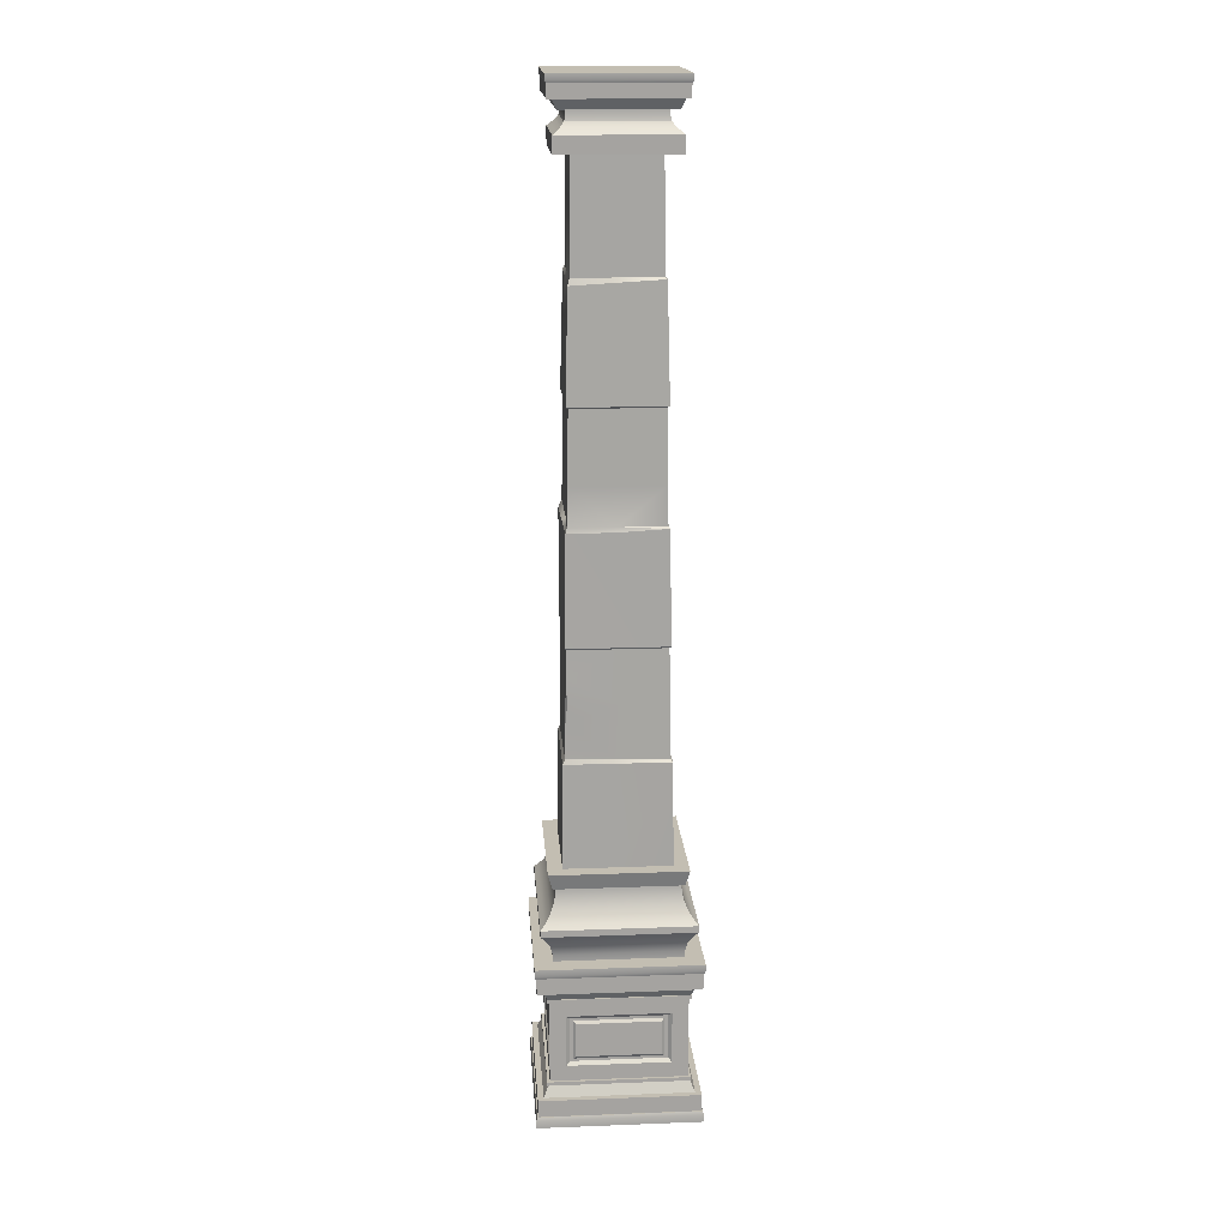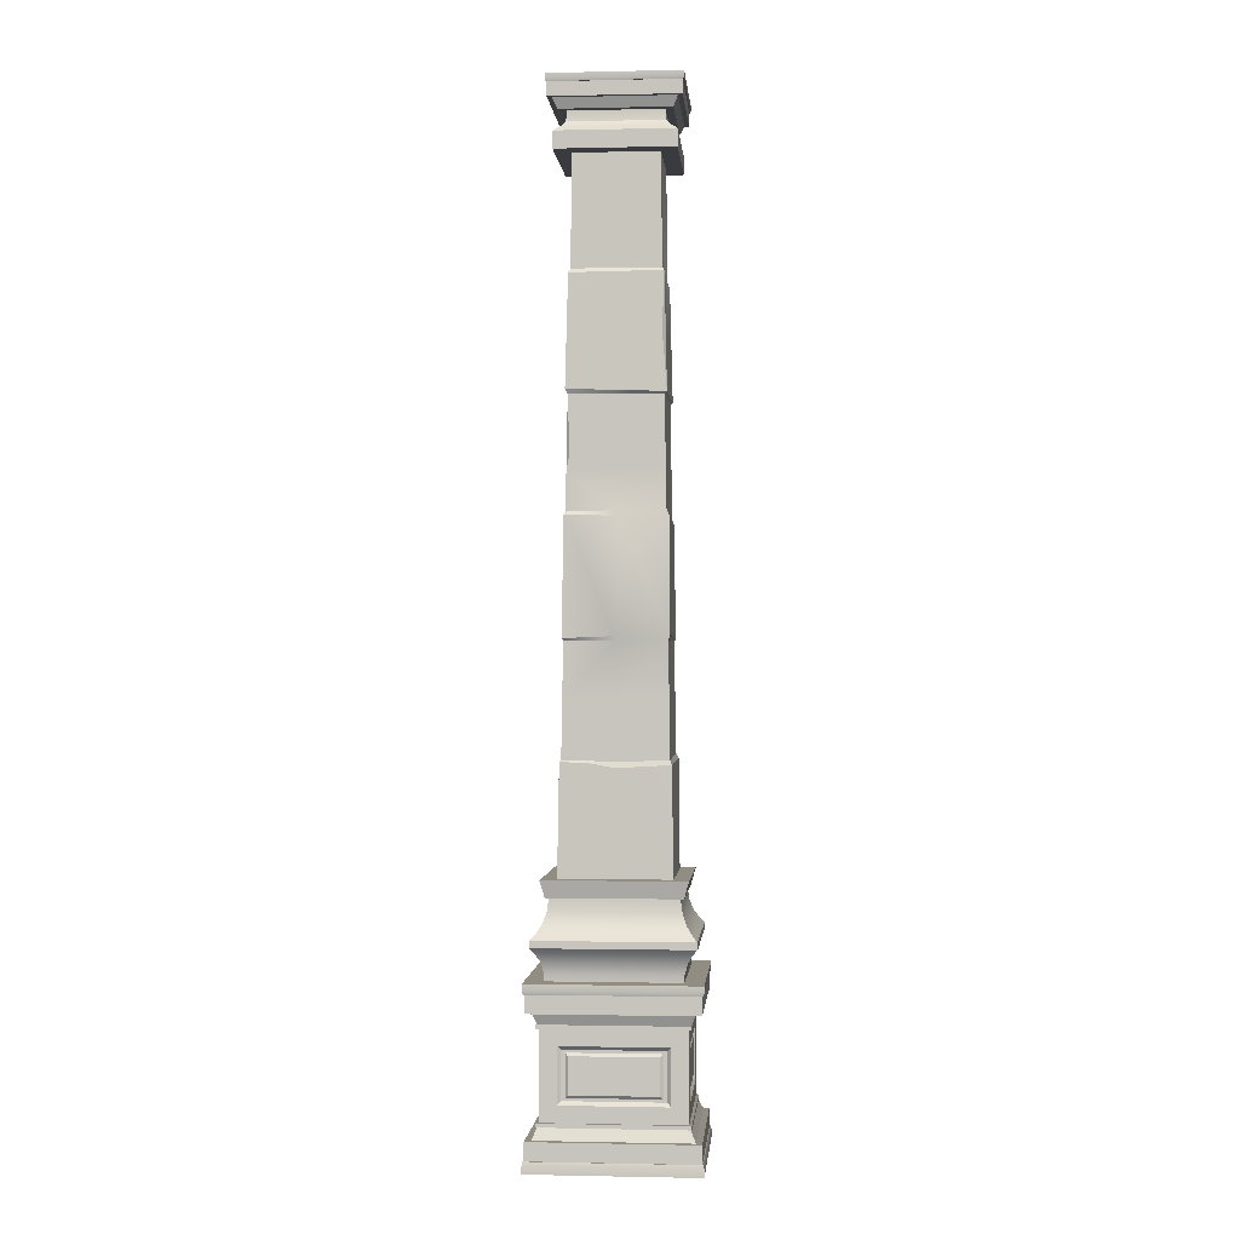
<metadata>
{"format":"obj","ext":"obj","renderer":"f3d","projection":"perspective","resolution":1024,"background":"white","views":[{"elev":17.3,"azim":85.7,"up":"+Y"},{"elev":-1.1,"azim":-85.3,"up":"+Y"}]}
</metadata>
<code>
o Column_Square_Cylinder.001
v -0.1823 3.845 -0.1823
v -0.1823 3.845 0.1823
v -0.1823 3.873 0.1823
v -0.1823 3.873 -0.1823
v -0.2295 3.718 0.2295
v 0.2295 3.718 0.2295
v 0.2295 3.785 0.2295
v -0.2295 3.785 0.2295
v 0.2295 3.785 -0.2295
v 0.2171 3.795 -0.2171
v 0.2171 3.795 0.2171
v 0.2295 3.718 -0.2295
v -0.2295 3.718 -0.2295
v -0.2295 3.785 -0.2295
v 0.1823 3.845 0.1823
v 0.1823 3.845 -0.1823
v 0.1823 3.873 -0.1823
v 0.1823 3.873 0.1823
v -0.2171 3.795 0.2171
v -0.2171 3.795 -0.2171
v -0.187 3.827 -0.187
v -0.187 3.827 0.187
v -0.1997 3.81 -0.1997
v -0.1997 3.81 0.1997
v 0.187 3.827 -0.187
v 0.1997 3.81 -0.1997
v 0.187 3.827 0.187
v 0.1997 3.81 0.1997
v -0.2491 3.989 -0.2491
v -0.2491 3.989 0.2491
v 0.2491 3.989 0.2491
v 0.2491 3.989 -0.2491
v -0.2491 3.906 0.2491
v 0.2491 3.906 0.2491
v 0.2491 3.906 -0.2491
v -0.2491 3.906 -0.2491
v 0.255 3.97 0.255
v 0.2521 3.96 0.2521
v 0.2521 3.96 -0.2521
v 0.255 3.97 -0.255
v -0.255 3.99 -0.255
v -0.255 3.99 0.255
v 0.255 3.99 0.255
v 0.255 3.99 -0.255
v -0.255 3.97 0.255
v -0.255 3.97 -0.255
v -0.2521 3.96 -0.2521
v -0.2521 3.96 0.2521
v -0.2335 3.911 0.2335
v 0.2335 3.911 0.2335
v 0.2335 3.911 -0.2335
v -0.2335 3.911 -0.2335
v -0.2139 3.868 0.2139
v -0.2139 3.868 -0.2139
v 0.2139 3.868 -0.2139
v 0.2139 3.868 0.2139
v -0.2413 0.9679 -0.2413
v -0.2413 0.9679 0.2413
v -0.2413 1.018 0.2413
v -0.2413 1.018 -0.2413
v 0.2867 0.7856 0.2867
v 0.2867 0.7856 -0.2867
v 0.3038 0.8058 -0.3038
v 0.3038 0.8058 0.3038
v -0.2867 0.7856 0.2867
v -0.3038 0.8058 0.3038
v -0.2867 0.7856 -0.2867
v -0.3038 0.8058 -0.3038
v 0.3038 0.833 0.3038
v -0.3038 0.833 0.3038
v 0.3038 0.833 -0.3038
v 0.2874 0.85 -0.2874
v 0.2874 0.85 0.2874
v -0.3038 0.833 -0.3038
v 0.2413 0.9679 0.2413
v 0.2413 0.9679 -0.2413
v 0.2413 1.018 -0.2413
v 0.2413 1.018 0.2413
v -0.2874 0.85 0.2874
v -0.2874 0.85 -0.2874
v -0.2666 0.7509 -0.2666
v -0.2666 0.7509 0.2666
v -0.2548 0.7069 -0.2548
v -0.2548 0.7069 0.2548
v -0.2545 0.6655 -0.2545
v -0.2545 0.6655 0.2545
v 0.2666 0.7509 -0.2666
v 0.2548 0.7069 -0.2548
v 0.2545 0.6655 -0.2545
v 0.2666 0.7509 0.2666
v 0.2548 0.7069 0.2548
v 0.2545 0.6655 0.2545
v -0.2475 0.9263 -0.2475
v -0.2475 0.9263 0.2475
v -0.2644 0.8832 -0.2644
v -0.2644 0.8832 0.2644
v 0.2475 0.9263 -0.2475
v 0.2644 0.8832 -0.2644
v 0.2475 0.9263 0.2475
v 0.2644 0.8832 0.2644
v 0.1927 0.2509 0.2594
v 0.1927 0.4361 0.2594
v 0.1772 0.4252 0.2594
v 0.1772 0.2618 0.2594
v 0.2067 0.4502 0.2715
v -0.2067 0.4502 0.2715
v -0.1927 0.4361 0.2594
v -0.2715 0.5241 0.2715
v -0.2715 0.1629 0.2715
v -0.2067 0.2368 0.2715
v 0.2715 0.5241 0.2715
v 0.2715 0.1629 0.2715
v 0.2067 0.2368 0.2715
v -0.1927 0.2509 0.2594
v -0.1772 0.4252 0.2594
v -0.1772 0.2618 0.2594
v -0.168 0.2729 0.2674
v -0.168 0.4141 0.2674
v 0.168 0.2729 0.2674
v 0.168 0.4141 0.2674
v 0.2594 0.2509 0.1927
v 0.2594 0.2618 0.1772
v 0.2594 0.4252 0.1772
v 0.2594 0.4361 0.1927
v 0.2715 0.4502 0.2067
v 0.2594 0.4361 -0.1927
v 0.2715 0.4502 -0.2067
v 0.2715 0.5241 -0.2715
v 0.2715 0.2368 -0.2067
v 0.2715 0.1629 -0.2715
v 0.2715 0.2368 0.2067
v 0.2594 0.2509 -0.1927
v 0.2594 0.4252 -0.1772
v 0.2674 0.4141 -0.168
v 0.2674 0.2729 -0.168
v 0.2594 0.2618 -0.1772
v 0.2674 0.4141 0.168
v 0.2674 0.2729 0.168
v -0.2594 0.2509 -0.1927
v -0.2594 0.2618 -0.1772
v -0.2594 0.4252 -0.1772
v -0.2594 0.4361 -0.1927
v -0.2715 0.4502 -0.2067
v -0.2594 0.4361 0.1927
v -0.2715 0.4502 0.2067
v -0.2715 0.2368 0.2067
v -0.2715 0.5241 -0.2715
v -0.2715 0.1629 -0.2715
v -0.2715 0.2368 -0.2067
v -0.2594 0.2509 0.1927
v -0.2594 0.4252 0.1772
v -0.2674 0.4141 0.168
v -0.2674 0.2729 0.168
v -0.2594 0.2618 0.1772
v -0.2674 0.4141 -0.168
v -0.2674 0.2729 -0.168
v -0.1927 0.2509 -0.2594
v -0.1927 0.4361 -0.2594
v -0.1772 0.4252 -0.2594
v -0.1772 0.2618 -0.2594
v -0.2067 0.4502 -0.2715
v 0.2067 0.4502 -0.2715
v 0.1927 0.4361 -0.2594
v 0.2067 0.2368 -0.2715
v -0.2067 0.2368 -0.2715
v 0.1927 0.2509 -0.2594
v 0.1772 0.4252 -0.2594
v 0.1772 0.2618 -0.2594
v 0.168 0.2729 -0.2674
v 0.168 0.4141 -0.2674
v -0.168 0.2729 -0.2674
v -0.168 0.4141 -0.2674
v -0.3208 0.007324 -0.3208
v 0.3208 0.007324 -0.3208
v 0.3208 0.007324 0.3208
v -0.3208 0.007324 0.3208
v 0.3208 0.1145 0.3208
v -0.3208 0.1145 0.3208
v 0.3208 0.1145 -0.3208
v -0.3208 0.1145 -0.3208
v 0.3007 0.1075 0.3007
v -0.3007 0.1075 0.3007
v -0.3007 0.1075 -0.3007
v 0.3007 0.1075 -0.3007
v 0.2754 0.1629 0.2754
v 0.2754 0.1629 -0.2754
v -0.2754 0.1629 -0.2754
v -0.2754 0.1629 0.2754
v 0.2821 0.1583 0.2821
v -0.2821 0.1583 0.2821
v -0.2821 0.1583 -0.2821
v 0.2821 0.1583 -0.2821
v 0.2821 0.1733 0.2821
v 0.2821 0.1733 -0.2821
v -0.2821 0.1733 -0.2821
v -0.2821 0.1733 0.2821
v 0.3283 0.03162 0.3283
v 0.3283 0.03162 -0.3283
v 0.3246 0.04497 -0.3246
v 0.3246 0.04497 0.3246
v -0.3283 0 -0.3283
v 0.3283 0 -0.3283
v 0.3283 -0 0.3283
v -0.3283 -0 0.3283
v -0.3283 0.03162 0.3283
v -0.3283 0.03162 -0.3283
v -0.3246 0.04497 -0.3246
v -0.3246 0.04497 0.3246
v -0.3208 0.6797 -0.3208
v -0.3208 0.6797 0.3208
v 0.3208 0.6797 0.3208
v 0.3208 0.6797 -0.3208
v -0.3208 0.5726 0.3208
v 0.3208 0.5726 0.3208
v 0.3208 0.5726 -0.3208
v -0.3208 0.5726 -0.3208
v 0.2821 0.5287 0.2821
v 0.2821 0.5287 -0.2821
v -0.2821 0.5287 -0.2821
v -0.2821 0.5287 0.2821
v 0.2821 0.5137 0.2821
v -0.2821 0.5137 0.2821
v -0.2821 0.5137 -0.2821
v 0.2821 0.5137 -0.2821
v 0.3283 0.6554 0.3283
v 0.3246 0.642 0.3246
v 0.3246 0.642 -0.3246
v 0.3283 0.6554 -0.3283
v -0.3283 0.6806 -0.3283
v -0.3283 0.6806 0.3283
v 0.3283 0.6806 0.3283
v 0.3283 0.6806 -0.3283
v -0.3283 0.6554 0.3283
v -0.3283 0.6554 -0.3283
v -0.3246 0.642 -0.3246
v -0.3246 0.642 0.3246
v -0.3007 0.5795 0.3007
v 0.3007 0.5795 0.3007
v 0.3007 0.5795 -0.3007
v -0.3007 0.5795 -0.3007
v -0.2754 0.5241 0.2754
v -0.2754 0.5241 -0.2754
v 0.2754 0.5241 -0.2754
v 0.2754 0.5241 0.2754
v 0.2532 0.9815 -0.2533
v 0.2532 0.9815 0.2533
v -0.2532 0.9815 0.2533
v -0.2532 0.9815 -0.2533
v 0.2711 1.047 -0.2713
v -0.2711 1.047 -0.2713
v -0.2711 1.047 0.2713
v 0.2711 1.047 0.2713
v 0.1772 3.272 0.000159
v 0.177 3.281 -0.1772
v 0.1663 3.288 -0.1695
v 0.1663 3.288 1e-06
v 0.000115 3.269 0.1774
v 0.1773 3.262 0.1775
v 0.1663 3.288 0.1695
v 0 3.288 0.1695
v -0.1878 2.835 9.7e-05
v -0.1879 2.829 0.188
v -0.1825 3.053 0.1702
v -0.1825 3.055 -0.006195
v 0.2131 1.02 0
v 0.2131 1.02 -0.2133
v 0.2108 1.47 -0.2068
v 0.209 1.47 0.001379
v 0.000603 1.466 0.2079
v 0.2073 1.47 0.2096
v 0.1996 1.49 0.1997
v -8.2e-05 1.485 0.1998
v 0.1987 1.925 0
v 0.1987 1.925 -0.1988
v 0.194 2.376 -0.1919
v 0.1928 2.365 -4.8e-05
v -0.000816 2.365 0.1954
v 0.1917 2.364 0.1918
v 0.1857 2.384 0.1858
v 0.001641 2.377 0.1805
v 0.1825 3.05 7.8e-05
v 0.1825 3.055 -0.1826
v -0.1772 3.274 -3.3e-05
v -0.1771 3.276 0.1772
v -0.1663 3.288 0.1695
v -0.1663 3.288 1e-06
v 0.1987 1.925 0.1988
v 0.1927 1.918 0.1929
v 0.1927 1.918 0
v -0.2131 1.02 0
v -0.2131 1.02 0.2133
v -0.206 1.463 0.2062
v -0.2085 1.451 5.9e-05
v 0.1879 2.829 -1e-06
v 0.1879 2.829 0.188
v 0.1787 2.822 0.1788
v 0.1787 2.822 0
v -0.1986 1.933 3e-06
v -0.1985 1.941 0.1988
v -0.1933 2.367 0.199
v -0.1939 2.373 0.003949
v 0 1.02 0.2133
v 0.2131 1.02 0.2133
v 9.9e-05 1.933 0.1988
v 5.7e-05 3.049 0.1827
v 0.1826 3.045 0.1827
v 0 1.02 -0.2133
v -0.2131 1.02 -0.2133
v -0.2059 1.473 -0.206
v 0.002479 1.471 -0.2064
v 0 1.925 -0.1988
v 0.1927 1.918 -0.1929
v 0 1.918 -0.1929
v -0.1987 1.925 -0.1988
v -0.1945 2.379 -0.1911
v -0.000266 2.378 -0.1915
v 9.7e-05 2.835 -0.1879
v 0.1879 2.829 -0.188
v 0.1787 2.822 -0.1788
v 0 2.822 -0.1788
v 1e-05 3.056 -0.1826
v -0.1824 3.057 -0.1826
v -0.1772 3.272 -0.1773
v -0.1156 3.274 -0.1773
v 0.00035 3.264 -0.1815
v 0.1996 1.485 -8.2e-05
v 0.1997 1.479 -0.1999
v 0.1962 1.697 -0.1964
v 0.1962 1.7 -4.1e-05
v -0.1854 2.399 0.1856
v -0.1855 2.394 -7.7e-05
v 0.000572 1.701 0.1938
v 0.1884 1.703 0.1962
v 0.1947 1.81 0.1949
v 0.001225 1.92 0.1878
v 0 1.697 -0.1964
v -0.1962 1.697 -0.1964
v -0.1927 1.918 -0.1929
v -0.1997 1.479 -0.1999
v 0 1.479 -0.1999
v -0.1929 1.91 0.193
v 0.1822 2.603 0
v 0.1822 2.603 -0.1823
v -0.1928 1.914 6.5e-05
v 0.00082 2.6 0.1797
v 0.1822 2.603 0.1823
v 0 2.822 0.1788
v 2.2e-05 2.605 -0.1823
v -0.1712 2.606 -0.1823
v -0.1787 2.822 -0.1788
v -0.1856 2.389 -0.1857
v 4.4e-05 2.387 -0.1858
v -1e-06 2.829 0.188
v -0.1787 2.822 0.1788
v 0 3.288 -0.1695
v -0.1663 3.288 -0.1695
v -0.1617 3.727 -0.1648
v 0 3.727 -0.1648
v 0.1617 3.727 0.1648
v 0 3.727 0.1648
v -0.1877 2.841 -0.1878
v -0.1787 2.822 0
v 0.1617 3.727 -0.1648
v 0.1617 3.727 1e-06
v 0.1857 2.384 0
v -0.1963 1.694 3.3e-05
v -0.1963 1.692 0.1964
v 0.1857 2.384 -0.1858
v 0.1989 1.705 0.1899
v 0.09525 3.279 -0.1772
v -0.1617 3.727 0.1648
v -0.182 2.611 0.1822
v -0.1997 1.479 0.1999
v -0.1647 3.052 0.1826
v -0.1617 3.727 1e-06
v 0.1971 1.63 0.1973
v -0.1997 1.474 0
v -0.1831 2.546 0.1832
v 0.001072 2.531 0.1799
v 0.1832 2.536 -0.1834
v 2.8e-05 2.538 -0.1833
v 0.1832 2.536 0.1834
v 0.1832 2.536 0
v -0.1831 2.543 -5e-05
v -0.1821 2.608 0.005783
v -0.1832 2.539 -0.1833
v -0.1821 2.606 -0.1706
v -0.2073 1.47 -0.1086
f 2 4 1
f 6 8 5
f 9 11 7
f 13 9 12
f 12 7 6
f 5 14 13
f 16 18 15
f 15 3 2
f 1 17 16
f 8 20 14
f 7 19 8
f 14 10 9
f 1 22 2
f 21 24 22
f 23 19 24
f 1 25 21
f 25 23 21
f 26 20 23
f 15 25 16
f 25 28 26
f 28 10 26
f 2 27 15
f 27 24 28
f 24 11 28
f 13 6 5
f 30 32 29
f 30 34 31
f 31 35 32
f 32 36 29
f 29 33 30
f 33 35 34
f 38 40 37
f 42 44 41
f 44 37 40
f 42 46 45
f 43 45 37
f 41 40 46
f 39 48 47
f 47 45 46
f 48 37 45
f 39 46 40
f 50 52 49
f 54 56 53
f 52 55 54
f 49 56 50
f 50 55 51
f 52 53 49
f 58 60 57
f 62 64 61
f 61 66 65
f 67 63 62
f 64 70 66
f 71 73 69
f 68 71 63
f 63 69 64
f 66 74 68
f 76 78 75
f 75 59 58
f 57 77 76
f 70 80 74
f 69 79 70
f 74 72 71
f 67 82 65
f 82 83 84
f 83 86 84
f 67 87 81
f 87 83 81
f 88 85 83
f 61 87 62
f 90 88 87
f 91 89 88
f 65 90 61
f 90 84 91
f 84 92 91
f 57 94 58
f 93 96 94
f 95 79 96
f 76 93 57
f 97 95 93
f 98 80 95
f 75 97 76
f 99 98 97
f 100 72 98
f 58 99 75
f 94 100 99
f 96 73 100
f 65 68 67
f 102 104 101
f 106 102 105
f 108 110 106
f 108 105 111
f 111 113 112
f 112 110 109
f 105 101 113
f 110 101 114
f 110 107 106
f 116 118 115
f 101 116 114
f 114 115 107
f 107 103 102
f 119 118 117
f 103 118 120
f 103 119 104
f 104 117 116
f 122 124 121
f 124 127 125
f 128 129 130
f 125 128 111
f 131 111 112
f 129 112 130
f 121 125 131
f 132 131 129
f 126 129 127
f 133 135 136
f 136 121 132
f 133 132 126
f 123 126 124
f 134 138 135
f 137 133 123
f 122 137 123
f 135 122 136
f 140 142 139
f 142 145 143
f 108 146 109
f 143 108 147
f 149 147 148
f 146 148 109
f 139 143 149
f 150 149 146
f 144 146 145
f 152 154 151
f 154 139 150
f 151 150 144
f 141 144 142
f 152 156 153
f 141 152 151
f 156 141 140
f 153 140 154
f 158 160 157
f 161 163 158
f 128 164 162
f 128 161 147
f 147 165 148
f 148 164 130
f 161 157 165
f 165 166 164
f 164 163 162
f 168 170 167
f 157 168 166
f 166 167 163
f 163 159 158
f 171 170 169
f 167 172 159
f 159 171 160
f 168 171 169
f 174 176 173
f 177 176 175
f 179 175 174
f 180 174 173
f 178 173 176
f 179 178 177
f 182 184 181
f 186 188 185
f 184 187 186
f 182 185 188
f 182 187 183
f 184 185 181
f 190 192 189
f 194 196 193
f 190 195 191
f 192 193 189
f 191 194 192
f 189 196 190
f 198 200 197
f 202 204 201
f 197 202 198
f 205 203 197
f 198 201 206
f 208 199 207
f 197 208 205
f 206 199 198
f 208 206 205
f 201 205 206
f 210 212 209
f 210 214 211
f 211 215 212
f 212 216 209
f 209 213 210
f 213 215 214
f 218 220 217
f 222 224 221
f 223 220 219
f 221 218 217
f 224 219 218
f 222 217 220
f 226 228 225
f 230 232 229
f 232 225 228
f 230 234 233
f 231 233 225
f 229 228 234
f 227 236 235
f 235 233 234
f 236 225 233
f 227 234 228
f 238 240 237
f 242 244 241
f 239 242 240
f 237 244 238
f 238 243 239
f 240 241 237
f 246 248 245
f 250 252 249
f 246 251 247
f 248 249 245
f 245 252 246
f 247 250 248
f 253 255 256
f 257 259 260
f 261 263 264
f 265 267 268
f 269 271 272
f 274 276 273
f 277 279 280
f 282 253 281
f 283 285 286
f 273 288 289
f 291 293 290
f 294 296 297
f 299 301 298
f 303 269 302
f 263 283 264
f 304 278 277
f 305 258 257
f 307 309 310
f 311 312 313
f 314 316 311
f 317 319 320
f 322 323 324
f 326 328 329
f 301 330 331
f 329 312 289
f 334 288 335
f 336 338 313
f 310 339 340
f 304 341 335
f 268 327 326
f 342 319 297
f 298 338 344
f 345 296 347
f 349 320 348
f 316 351 352
f 353 354 347
f 355 357 358
f 260 359 360
f 261 350 362
f 256 363 364
f 256 359 259
f 278 365 279
f 342 296 346
f 268 271 270
f 366 341 344
f 294 319 318
f 273 312 274
f 281 258 306
f 273 278 287
f 265 270 303
f 253 259 258
f 355 363 255
f 316 368 275
f 348 319 343
f 310 327 267
f 289 288 334
f 321 325 370
f 317 350 361
f 311 275 274
f 311 338 314
f 307 267 266
f 370 255 254
f 260 371 285
f 353 296 295
f 372 347 354
f 304 288 287
f 336 312 328
f 299 277 300
f 302 292 291
f 277 330 300
f 269 373 292
f 257 285 284
f 365 275 368
f 353 374 262
f 317 282 318
f 294 306 295
f 361 321 317
f 353 306 305
f 318 281 294
f 374 257 284
f 286 371 375
f 324 356 355
f 272 367 373
f 340 328 327
f 329 369 376
f 377 367 366
f 340 337 336
f 376 333 332
f 332 341 367
f 378 345 372
f 381 343 380
f 383 346 382
f 378 385 384
f 381 349 348
f 382 345 379
f 383 343 342
f 365 380 383
f 279 379 280
f 351 381 352
f 330 384 331
f 365 382 279
f 352 380 368
f 330 379 378
f 387 362 350
f 385 354 362
f 331 386 351
f 384 387 386
f 339 366 337
f 286 357 356
f 337 344 338
f 261 354 262
f 298 341 299
f 301 351 315
f 388 339 309
f 264 323 322
f 298 315 314
f 290 293 388
f 283 356 323
f 361 264 322
f 377 292 373
f 2 3 4
f 6 7 8
f 9 10 11
f 13 14 9
f 12 9 7
f 5 8 14
f 16 17 18
f 15 18 3
f 1 4 17
f 8 19 20
f 7 11 19
f 14 20 10
f 1 21 22
f 21 23 24
f 23 20 19
f 1 16 25
f 25 26 23
f 26 10 20
f 15 27 25
f 25 27 28
f 28 11 10
f 2 22 27
f 27 22 24
f 24 19 11
f 13 12 6
f 30 31 32
f 30 33 34
f 31 34 35
f 32 35 36
f 29 36 33
f 33 36 35
f 38 39 40
f 42 43 44
f 44 43 37
f 42 41 46
f 43 42 45
f 41 44 40
f 39 38 48
f 47 48 45
f 48 38 37
f 39 47 46
f 50 51 52
f 54 55 56
f 52 51 55
f 49 53 56
f 50 56 55
f 52 54 53
f 58 59 60
f 62 63 64
f 61 64 66
f 67 68 63
f 64 69 70
f 71 72 73
f 68 74 71
f 63 71 69
f 66 70 74
f 76 77 78
f 75 78 59
f 57 60 77
f 70 79 80
f 69 73 79
f 74 80 72
f 67 81 82
f 82 81 83
f 83 85 86
f 67 62 87
f 87 88 83
f 88 89 85
f 61 90 87
f 90 91 88
f 91 92 89
f 65 82 90
f 90 82 84
f 84 86 92
f 57 93 94
f 93 95 96
f 95 80 79
f 76 97 93
f 97 98 95
f 98 72 80
f 75 99 97
f 99 100 98
f 100 73 72
f 58 94 99
f 94 96 100
f 96 79 73
f 65 66 68
f 102 103 104
f 106 107 102
f 108 109 110
f 108 106 105
f 111 105 113
f 112 113 110
f 105 102 101
f 110 113 101
f 110 114 107
f 116 117 118
f 101 104 116
f 114 116 115
f 107 115 103
f 119 120 118
f 103 115 118
f 103 120 119
f 104 119 117
f 122 123 124
f 124 126 127
f 128 127 129
f 125 127 128
f 131 125 111
f 129 131 112
f 121 124 125
f 132 121 131
f 126 132 129
f 133 134 135
f 136 122 121
f 133 136 132
f 123 133 126
f 134 137 138
f 137 134 133
f 122 138 137
f 135 138 122
f 140 141 142
f 142 144 145
f 108 145 146
f 143 145 108
f 149 143 147
f 146 149 148
f 139 142 143
f 150 139 149
f 144 150 146
f 152 153 154
f 154 140 139
f 151 154 150
f 141 151 144
f 152 155 156
f 141 155 152
f 156 155 141
f 153 156 140
f 158 159 160
f 161 162 163
f 128 130 164
f 128 162 161
f 147 161 165
f 148 165 164
f 161 158 157
f 165 157 166
f 164 166 163
f 168 169 170
f 157 160 168
f 166 168 167
f 163 167 159
f 171 172 170
f 167 170 172
f 159 172 171
f 168 160 171
f 174 175 176
f 177 178 176
f 179 177 175
f 180 179 174
f 178 180 173
f 179 180 178
f 182 183 184
f 186 187 188
f 184 183 187
f 182 181 185
f 182 188 187
f 184 186 185
f 190 191 192
f 194 195 196
f 190 196 195
f 192 194 193
f 191 195 194
f 189 193 196
f 198 199 200
f 202 203 204
f 197 203 202
f 205 204 203
f 198 202 201
f 208 200 199
f 197 200 208
f 206 207 199
f 208 207 206
f 201 204 205
f 210 211 212
f 210 213 214
f 211 214 215
f 212 215 216
f 209 216 213
f 213 216 215
f 218 219 220
f 222 223 224
f 223 222 220
f 221 224 218
f 224 223 219
f 222 221 217
f 226 227 228
f 230 231 232
f 232 231 225
f 230 229 234
f 231 230 233
f 229 232 228
f 227 226 236
f 235 236 233
f 236 226 225
f 227 235 234
f 238 239 240
f 242 243 244
f 239 243 242
f 237 241 244
f 238 244 243
f 240 242 241
f 246 247 248
f 250 251 252
f 246 252 251
f 248 250 249
f 245 249 252
f 247 251 250
f 253 254 255
f 257 258 259
f 261 262 263
f 265 266 267
f 269 270 271
f 274 275 276
f 277 278 279
f 282 254 253
f 283 284 285
f 273 287 288
f 291 292 293
f 294 295 296
f 299 300 301
f 303 270 269
f 263 284 283
f 304 287 278
f 305 306 258
f 307 308 309
f 311 274 312
f 314 315 316
f 317 318 319
f 325 321 324
f 321 322 324
f 326 327 328
f 301 300 330
f 329 328 312
f 335 332 334
f 332 333 334
f 336 337 338
f 310 309 339
f 304 299 341
f 268 267 327
f 342 343 319
f 298 314 338
f 345 346 296
f 349 350 320
f 316 315 351
f 353 262 354
f 355 356 357
f 260 259 359
f 261 361 350
f 256 255 363
f 256 364 359
f 342 297 296
f 268 326 271
f 366 367 341
f 294 297 319
f 273 289 312
f 281 253 258
f 273 276 278
f 265 268 270
f 253 256 259
f 355 358 363
f 316 352 368
f 348 320 319
f 310 340 327
f 334 369 329
f 329 289 334
f 254 282 370
f 282 321 370
f 317 320 350
f 311 316 275
f 311 313 338
f 307 310 267
f 370 355 255
f 260 360 371
f 353 347 296
f 372 345 347
f 304 335 288
f 336 313 312
f 299 304 277
f 302 269 292
f 277 280 330
f 269 272 373
f 257 260 285
f 353 305 374
f 317 321 282
f 294 281 306
f 361 322 321
f 353 295 306
f 318 282 281
f 374 305 257
f 286 285 371
f 324 323 356
f 272 332 367
f 340 336 328
f 376 271 326
f 326 329 376
f 377 373 367
f 340 339 337
f 332 272 376
f 272 271 376
f 332 335 341
f 378 379 345
f 381 348 343
f 383 342 346
f 378 372 385
f 381 386 349
f 382 346 345
f 383 380 343
f 365 368 380
f 279 382 379
f 351 386 381
f 330 378 384
f 365 383 382
f 352 381 380
f 330 280 379
f 387 385 362
f 385 372 354
f 331 384 386
f 384 385 387
f 339 377 366
f 286 375 357
f 337 366 344
f 261 362 354
f 298 344 341
f 301 331 351
f 388 377 339
f 264 283 323
f 298 301 315
f 309 308 388
f 308 290 388
f 283 286 356
f 361 261 264
f 325 324 355
f 293 292 377
f 349 387 350
f 276 275 365
f 263 374 284
f 365 278 276
f 374 263 262
f 355 370 325
f 333 376 369
f 334 333 369
f 387 349 386
f 377 388 293

</code>
